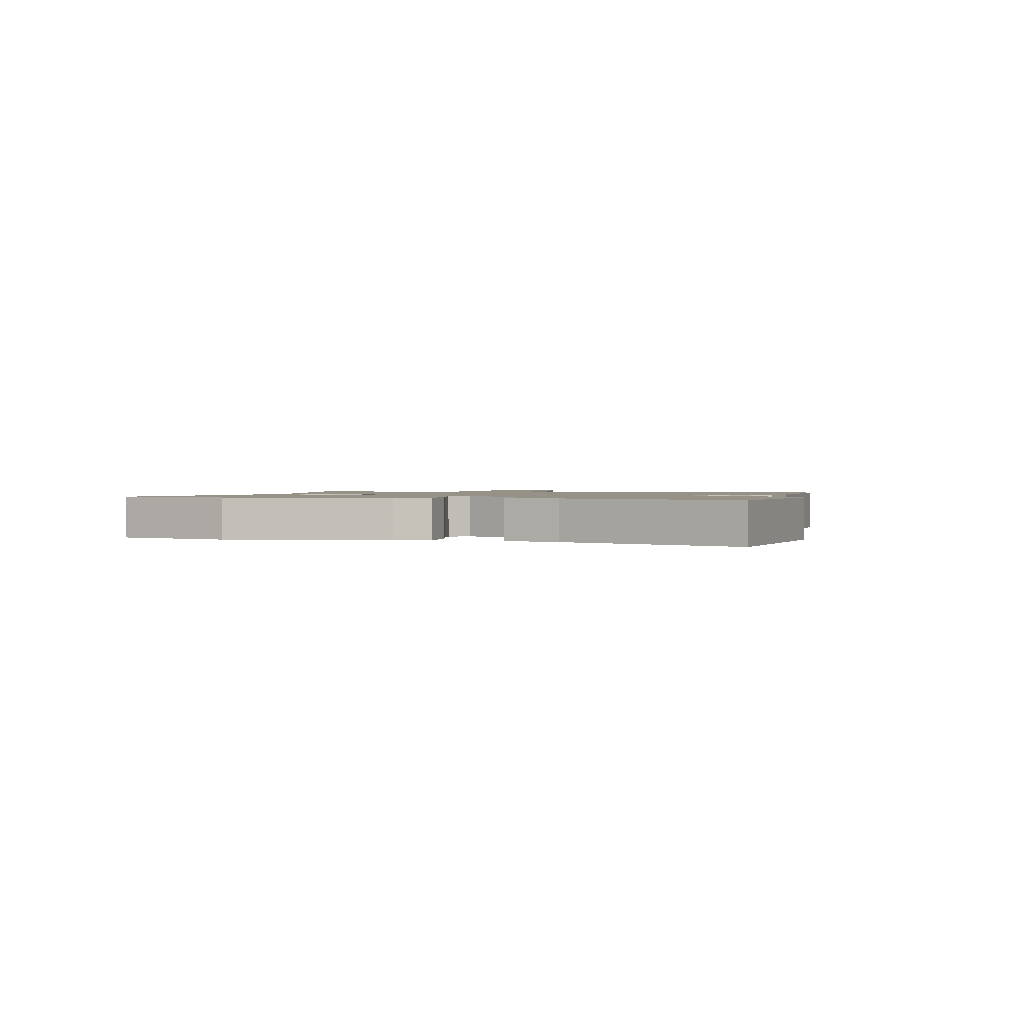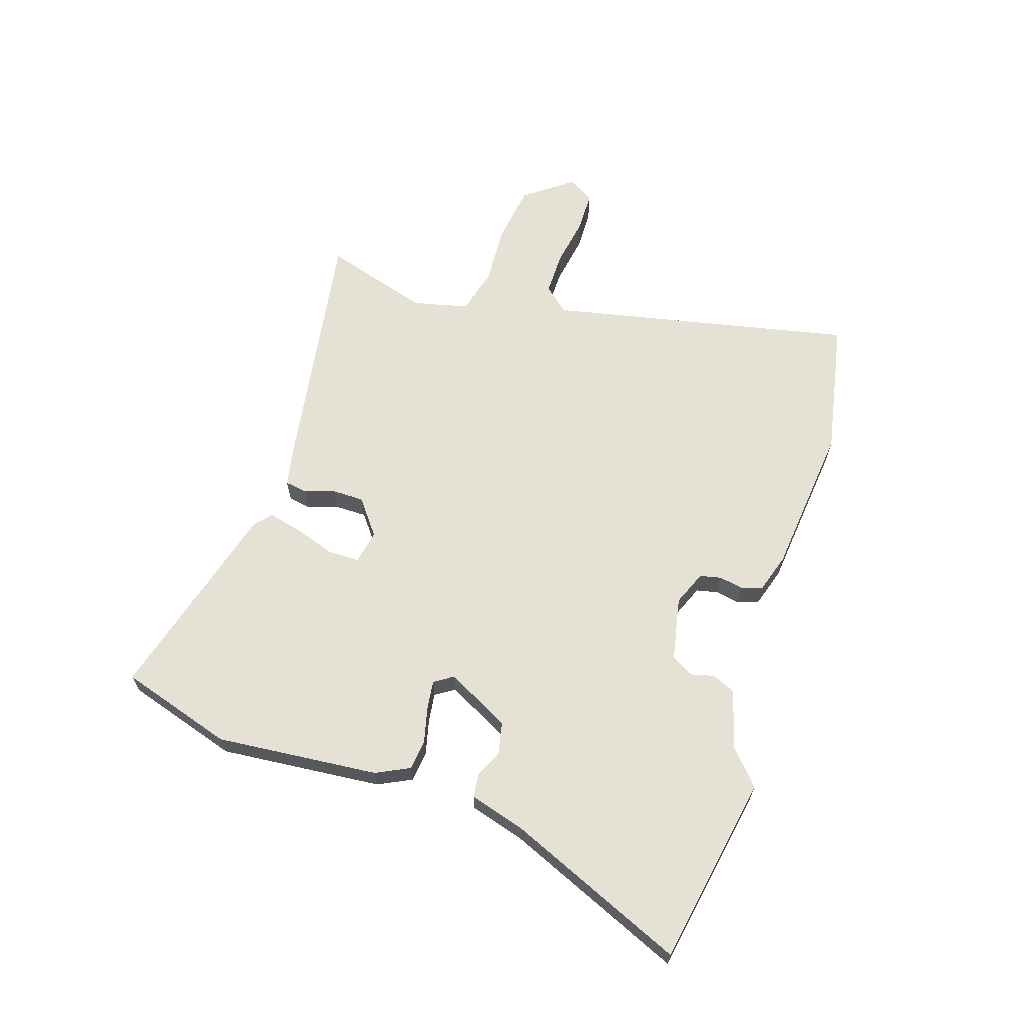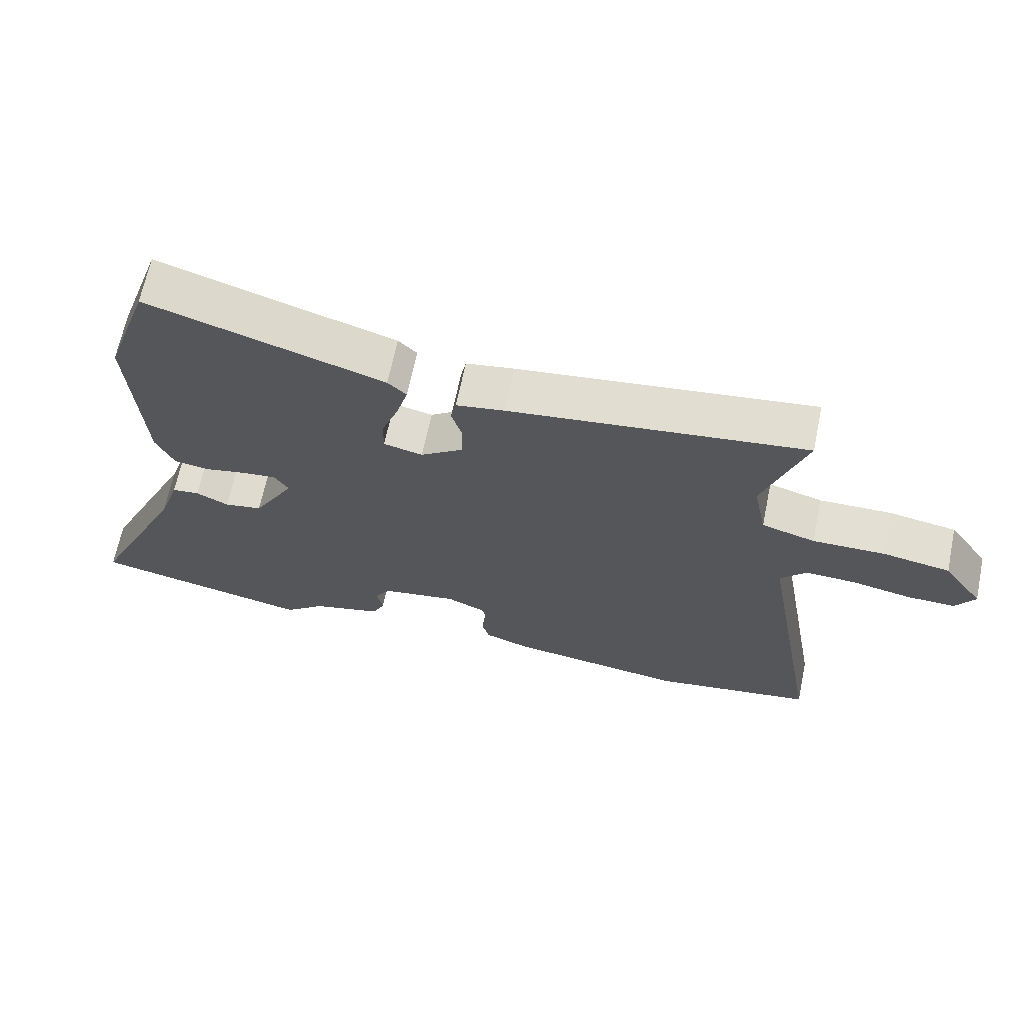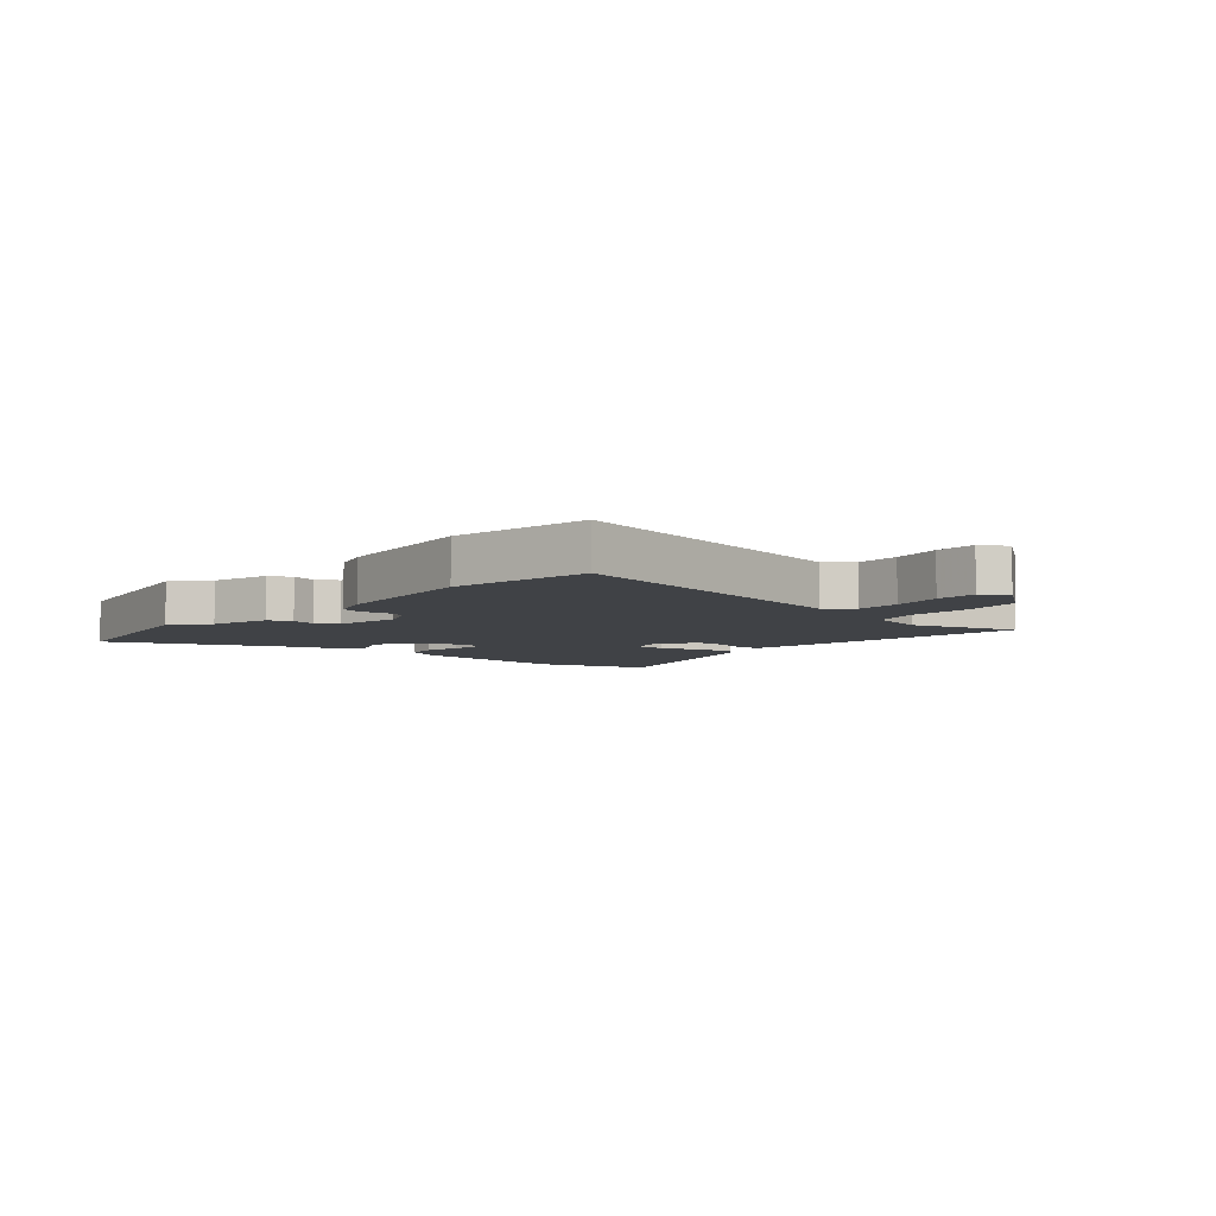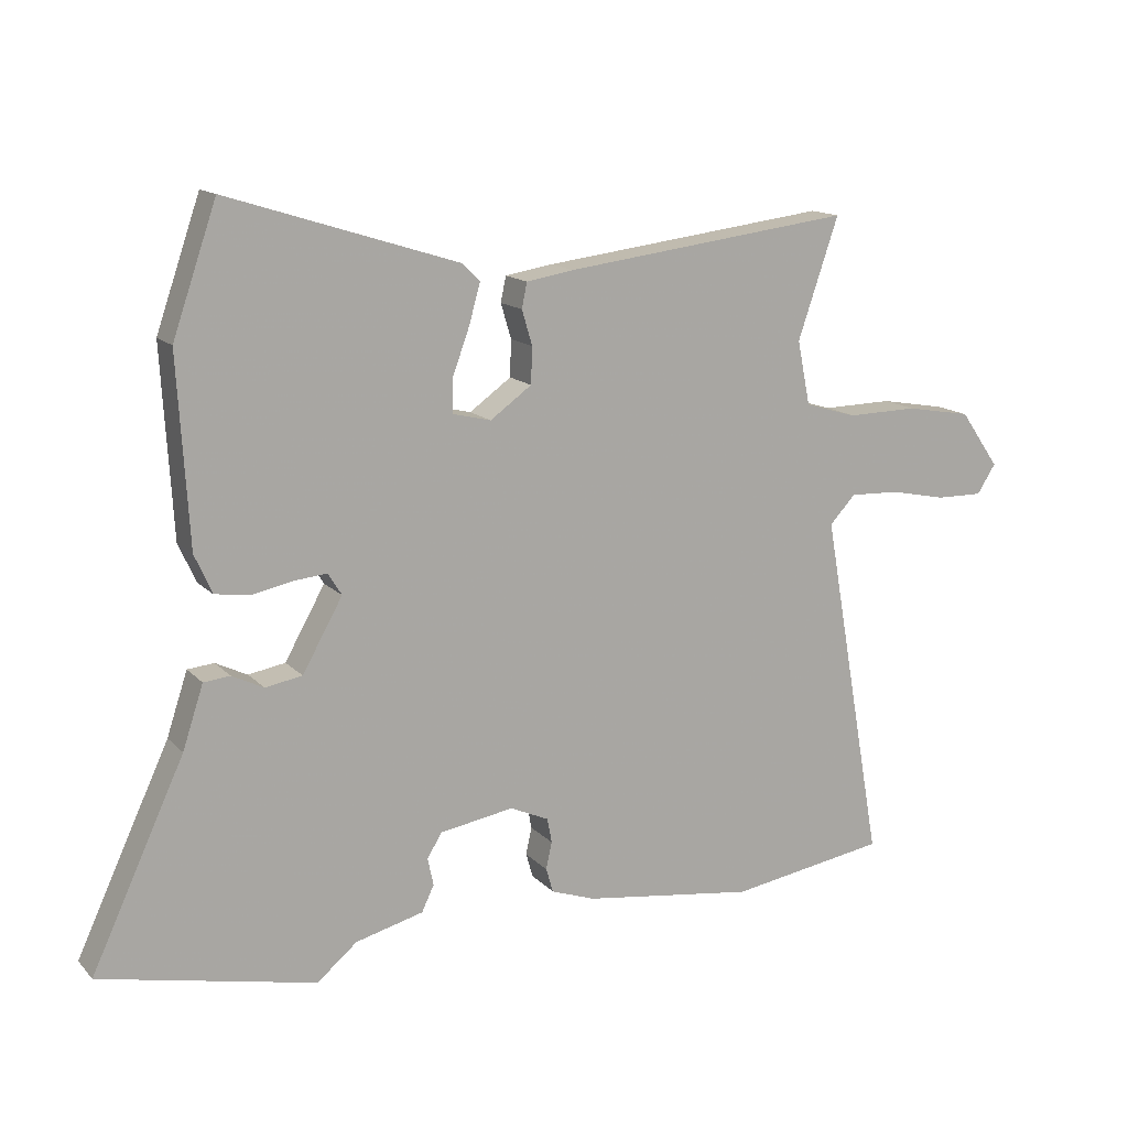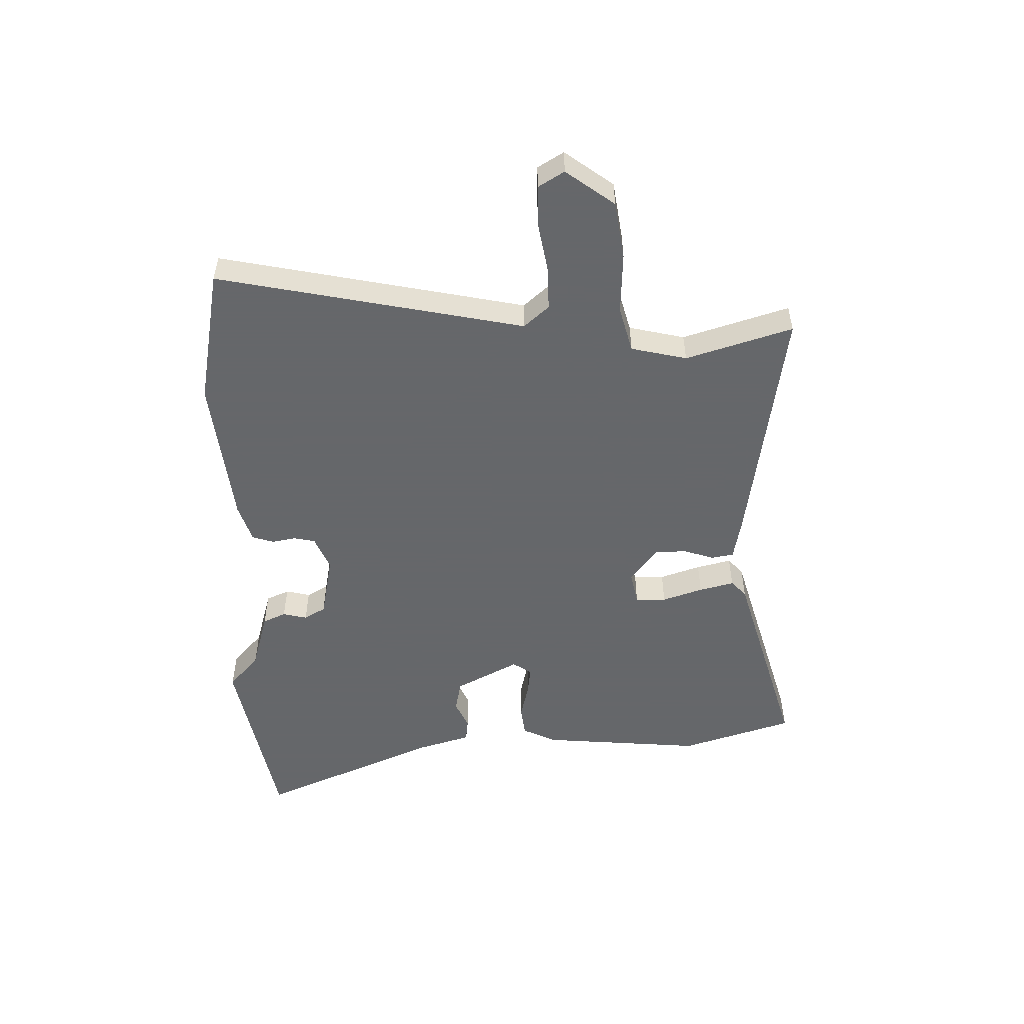
<metadata>
{"format":"obj","ext":"obj","renderer":"f3d","projection":"perspective","resolution":1024,"background":"white","views":[{"elev":1.2,"azim":100.7,"up":"+Y"},{"elev":64.7,"azim":106.1,"up":"+Y"},{"elev":66.3,"azim":-168.3,"up":"+Z"},{"elev":-6.1,"azim":-132.3,"up":"+Y"},{"elev":14.3,"azim":153.3,"up":"+Z"},{"elev":-52.0,"azim":-90.2,"up":"+Y"}]}
</metadata>
<code>
v -0.371 0.07 -0.521
v -0.615 0.07 -0.482
v -0.519 0.07 0.061
v -0.559 0.07 0.104
v -0.636 0.07 0.101
v -0.724 0.07 0.083
v -0.796 0.07 0.082
v -0.825 0.07 0.127
v -0.764 0.07 0.214
v -0.662 0.07 0.232
v -0.553 0.07 0.23
v -0.472 0.07 0.254
v -0.452 0.07 0.353
v -0.515 0.07 0.539
v -0.069 0.07 0.483
v 0.004 0.07 0.471
v 0.012 0.07 0.432
v -0.004 0.07 0.378
v -0.002 0.07 0.322
v 0.062 0.07 0.276
v 0.121 0.07 0.29
v 0.12 0.07 0.344
v 0.094 0.07 0.415
v 0.077 0.07 0.476
v 0.105 0.07 0.503
v 0.46 0.07 0.615
v 0.528 0.07 0.418
v 0.511 0.07 0.13
v 0.484 0.07 0.07
v 0.43 0.07 0.062
v 0.367 0.07 0.075
v 0.316 0.07 0.08
v 0.295 0.07 0.046
v 0.357 0.07 -0.064
v 0.414 0.07 -0.074
v 0.463 0.07 -0.05
v 0.504 0.07 -0.054
v 0.536 0.07 -0.151
v 0.68 0.07 -0.461
v 0.347 0.07 -0.533
v 0.285 0.07 -0.481
v 0.18 0.07 -0.454
v 0.161 0.07 -0.414
v 0.17 0.07 -0.371
v 0.147 0.07 -0.334
v 0.033 0.07 -0.315
v -0.027 0.07 -0.342
v -0.034 0.07 -0.38
v -0.025 0.07 -0.422
v -0.036 0.07 -0.46
v -0.104 0.07 -0.484
v -0.371 0 -0.521
v -0.615 0 -0.482
v -0.519 0 0.061
v -0.559 0 0.104
v -0.636 0 0.101
v -0.724 0 0.083
v -0.796 0 0.082
v -0.825 0 0.127
v -0.764 0 0.214
v -0.662 0 0.232
v -0.553 0 0.23
v -0.472 0 0.254
v -0.452 0 0.353
v -0.515 0 0.539
v -0.069 0 0.483
v 0.004 0 0.471
v 0.012 0 0.432
v -0.004 0 0.378
v -0.002 0 0.322
v 0.062 0 0.276
v 0.121 0 0.29
v 0.12 0 0.344
v 0.094 0 0.415
v 0.077 0 0.476
v 0.105 0 0.503
v 0.46 0 0.615
v 0.528 0 0.418
v 0.511 0 0.13
v 0.484 0 0.07
v 0.43 0 0.062
v 0.367 0 0.075
v 0.316 0 0.08
v 0.295 0 0.046
v 0.357 0 -0.064
v 0.414 0 -0.074
v 0.463 0 -0.05
v 0.504 0 -0.054
v 0.536 0 -0.151
v 0.68 0 -0.461
v 0.347 0 -0.533
v 0.285 0 -0.481
v 0.18 0 -0.454
v 0.161 0 -0.414
v 0.17 0 -0.371
v 0.147 0 -0.334
v 0.033 0 -0.315
v -0.027 0 -0.342
v -0.034 0 -0.38
v -0.025 0 -0.422
v -0.036 0 -0.46
v -0.104 0 -0.484
f 48 49 50 51
f 47 48 51 1
f 41 42 43 44
f 41 44 45
f 38 39 40 41
f 38 41 45
f 35 36 37 38
f 34 35 38 45
f 33 34 45 46
f 28 29 30 31
f 28 31 32
f 27 28 32
f 26 27 32
f 22 23 24 25
f 22 25 26 32
f 15 16 17 18
f 13 14 15 18
f 12 13 18 19
f 11 12 19 20
f 9 10 11
f 8 9 11 20
f 5 6 7 8
f 4 5 8 20
f 47 1 2 3
f 21 22 32 33
f 21 33 46 47
f 20 21 47
f 3 4 20 47
f 102 101 100 99
f 52 102 99 98
f 95 94 93 92
f 96 95 92
f 92 91 90 89
f 96 92 89
f 89 88 87 86
f 96 89 86 85
f 97 96 85 84
f 82 81 80 79
f 83 82 79
f 83 79 78
f 83 78 77
f 76 75 74 73
f 83 77 76 73
f 69 68 67 66
f 69 66 65 64
f 70 69 64 63
f 71 70 63 62
f 62 61 60
f 71 62 60 59
f 59 58 57 56
f 71 59 56 55
f 54 53 52 98
f 84 83 73 72
f 98 97 84 72
f 98 72 71
f 98 71 55 54
f 1 52 53 2
f 2 53 54 3
f 3 54 55 4
f 4 55 56 5
f 5 56 57 6
f 6 57 58 7
f 7 58 59 8
f 8 59 60 9
f 9 60 61 10
f 10 61 62 11
f 11 62 63 12
f 12 63 64 13
f 13 64 65 14
f 14 65 66 15
f 15 66 67 16
f 16 67 68 17
f 17 68 69 18
f 18 69 70 19
f 19 70 71 20
f 20 71 72 21
f 21 72 73 22
f 22 73 74 23
f 23 74 75 24
f 24 75 76 25
f 25 76 77 26
f 26 77 78 27
f 27 78 79 28
f 28 79 80 29
f 29 80 81 30
f 30 81 82 31
f 31 82 83 32
f 32 83 84 33
f 33 84 85 34
f 34 85 86 35
f 35 86 87 36
f 36 87 88 37
f 37 88 89 38
f 38 89 90 39
f 39 90 91 40
f 40 91 92 41
f 41 92 93 42
f 42 93 94 43
f 43 94 95 44
f 44 95 96 45
f 45 96 97 46
f 46 97 98 47
f 47 98 99 48
f 48 99 100 49
f 49 100 101 50
f 50 101 102 51
f 51 102 52 1

</code>
